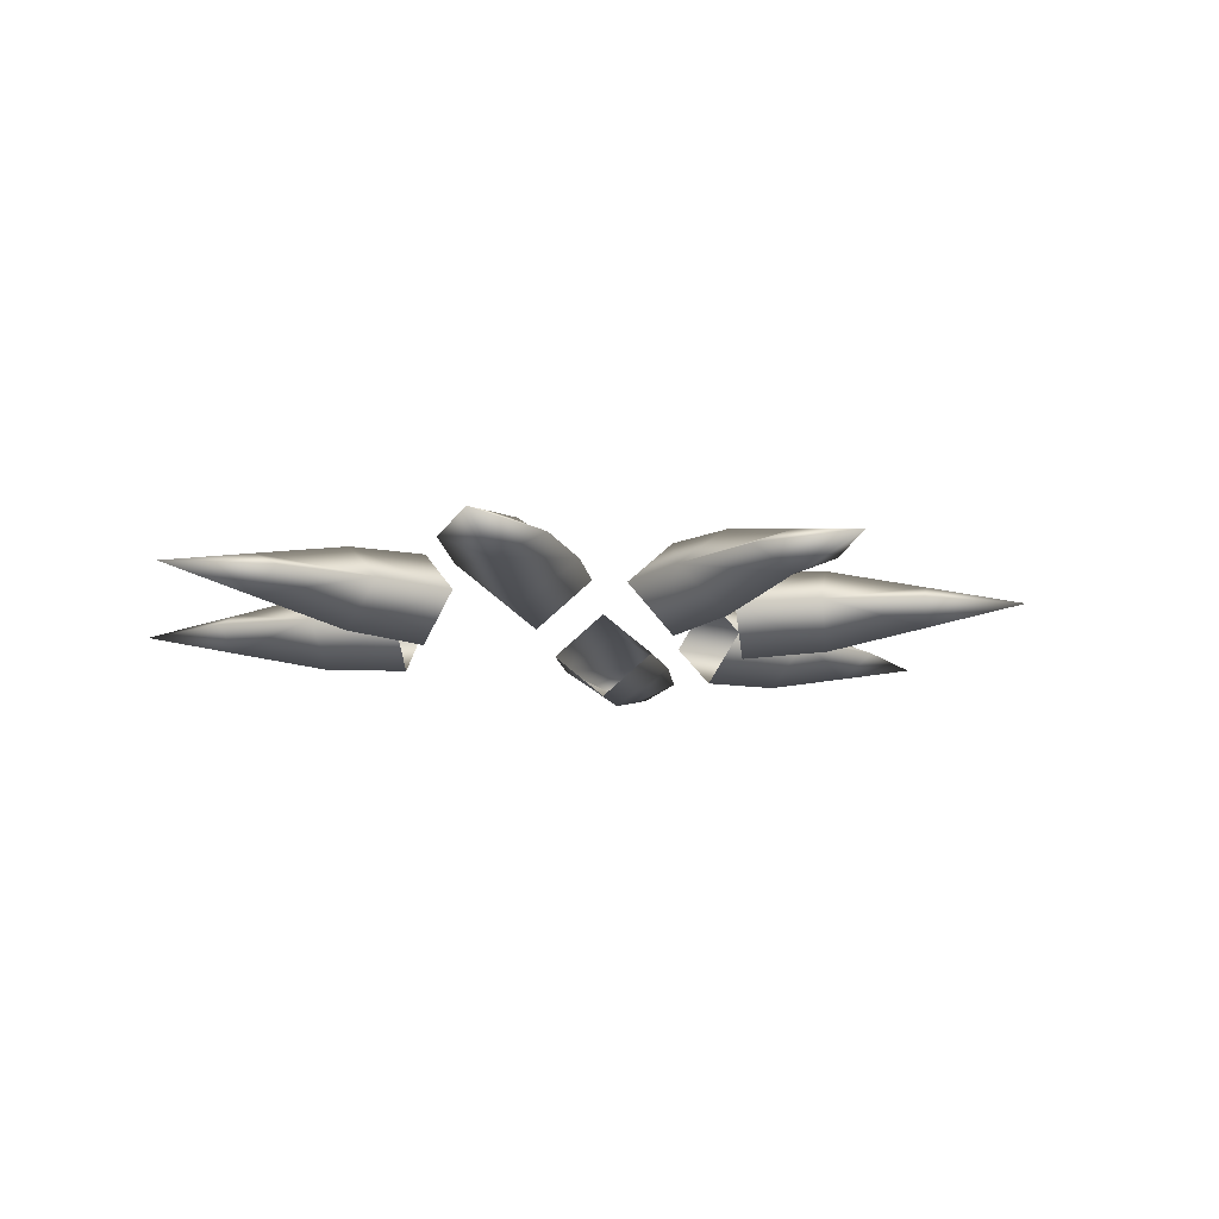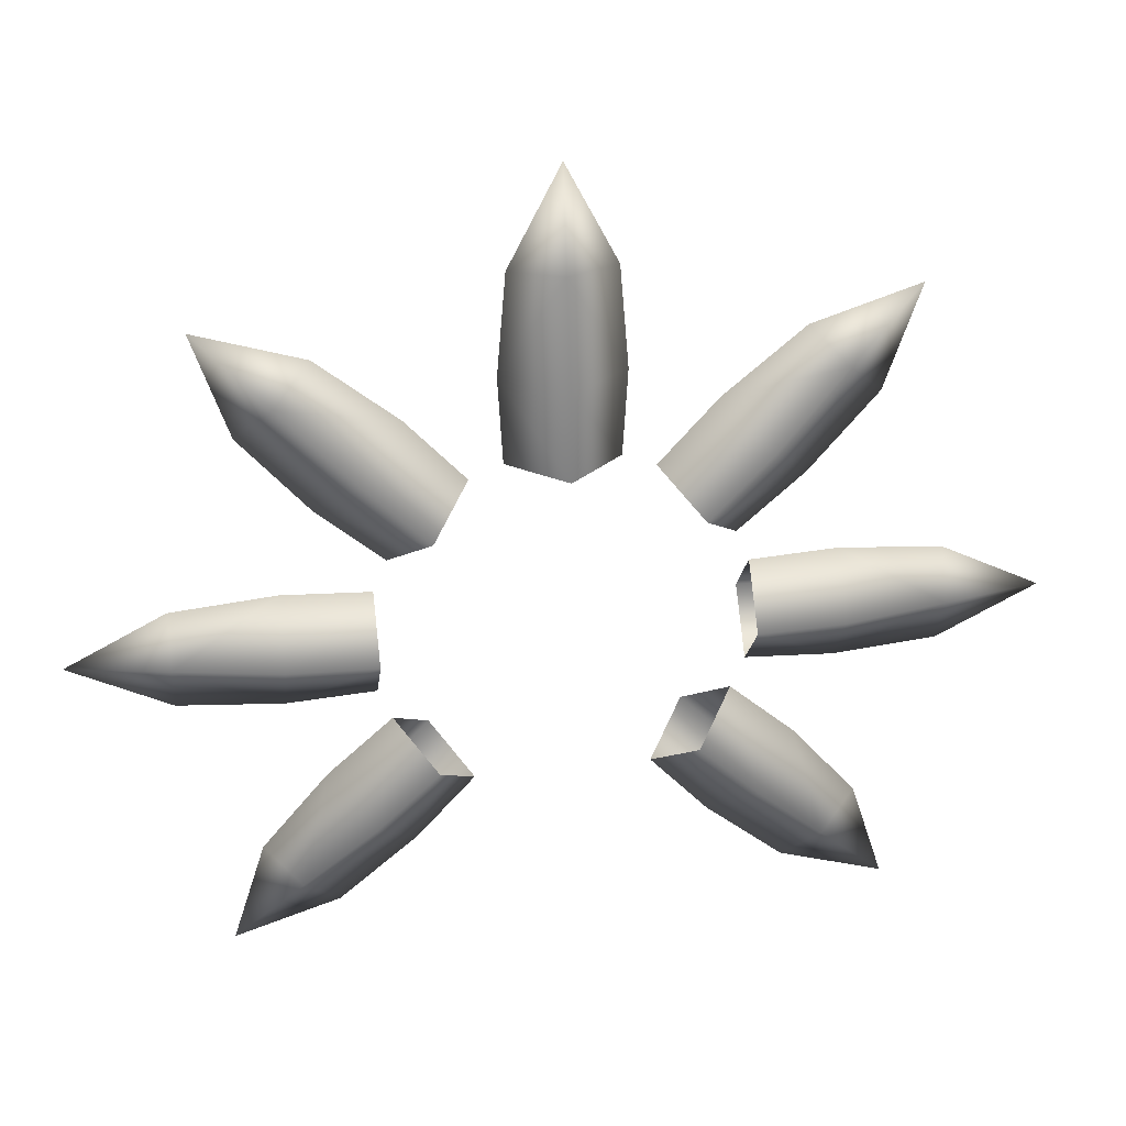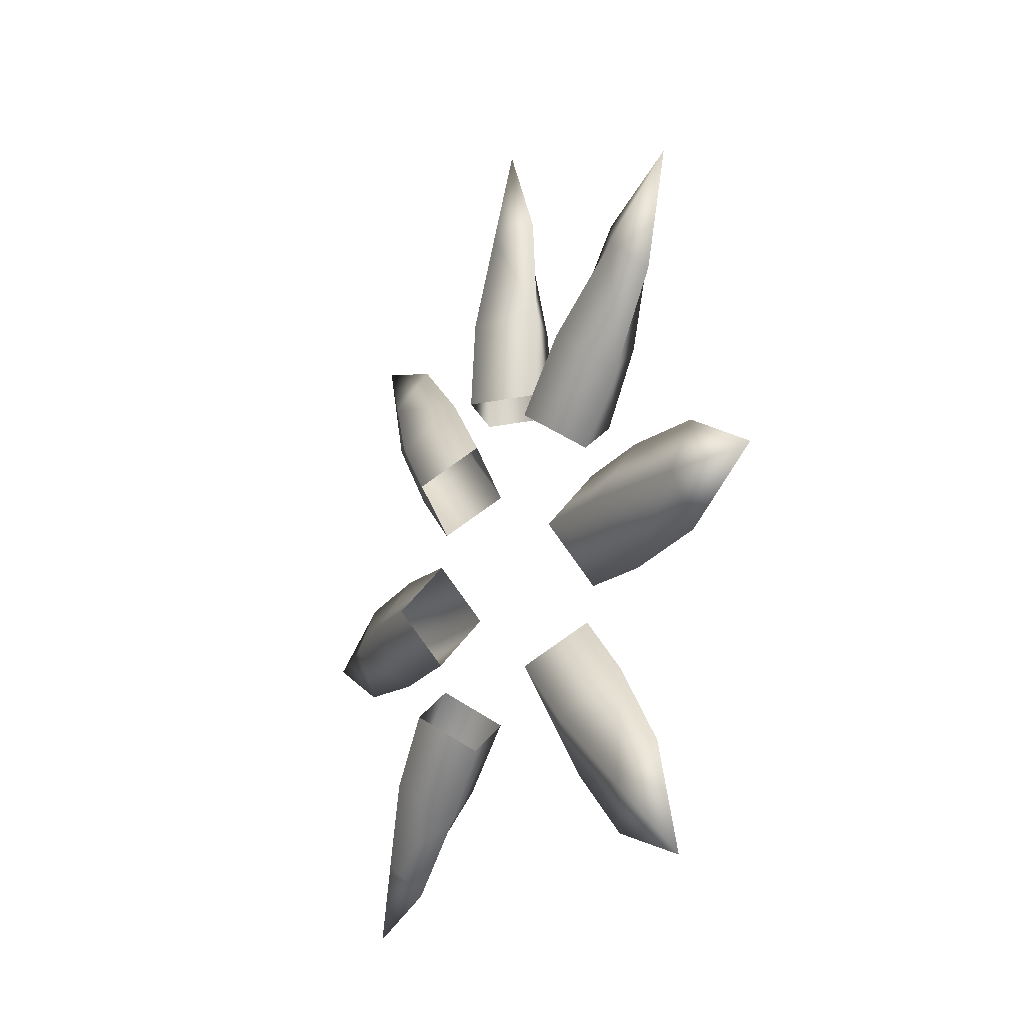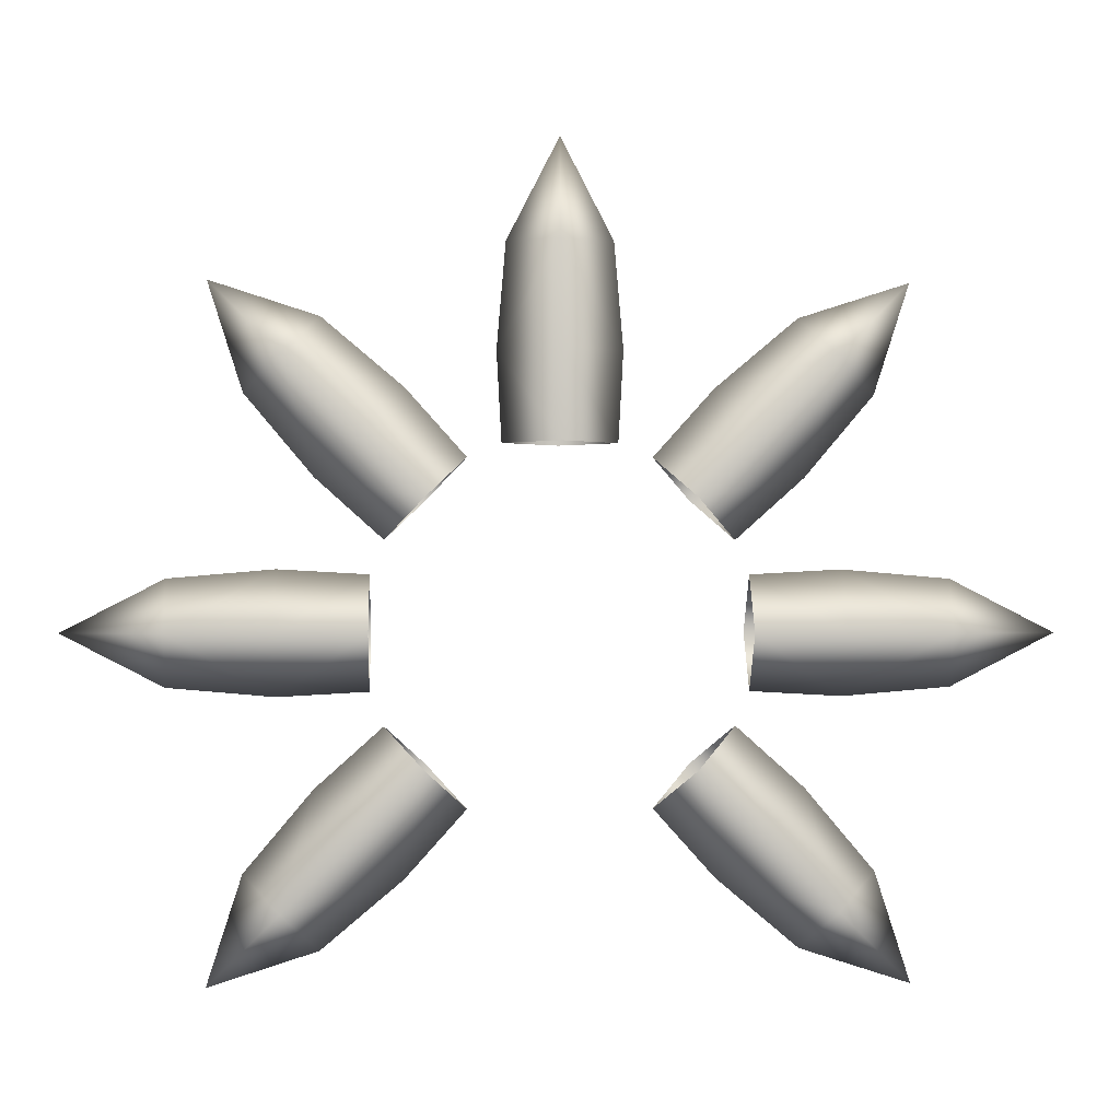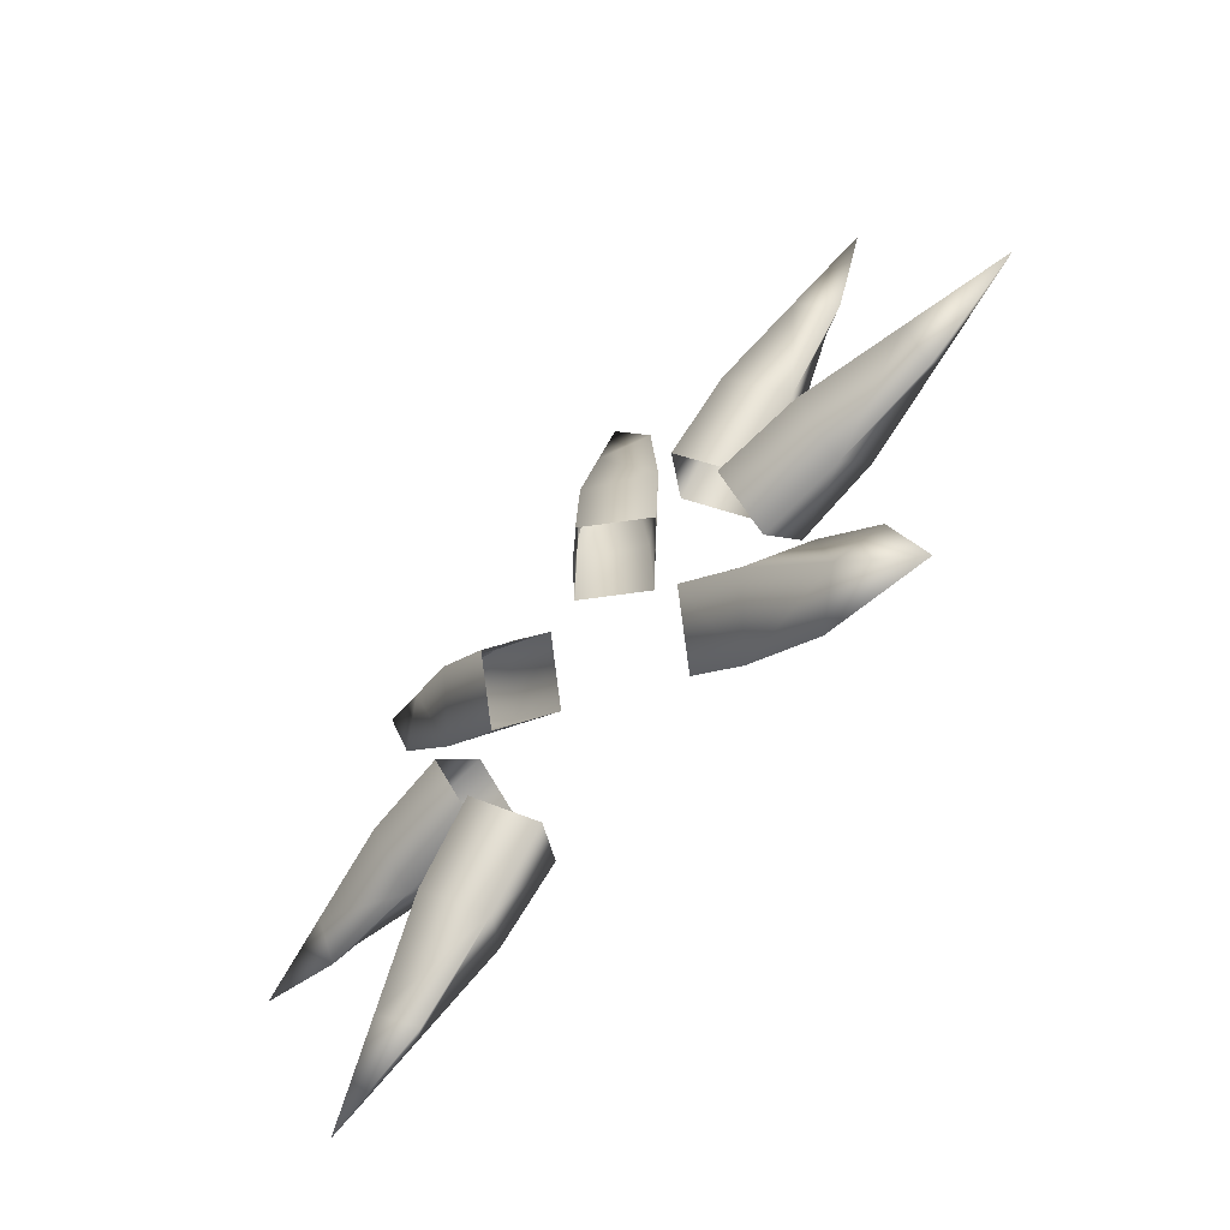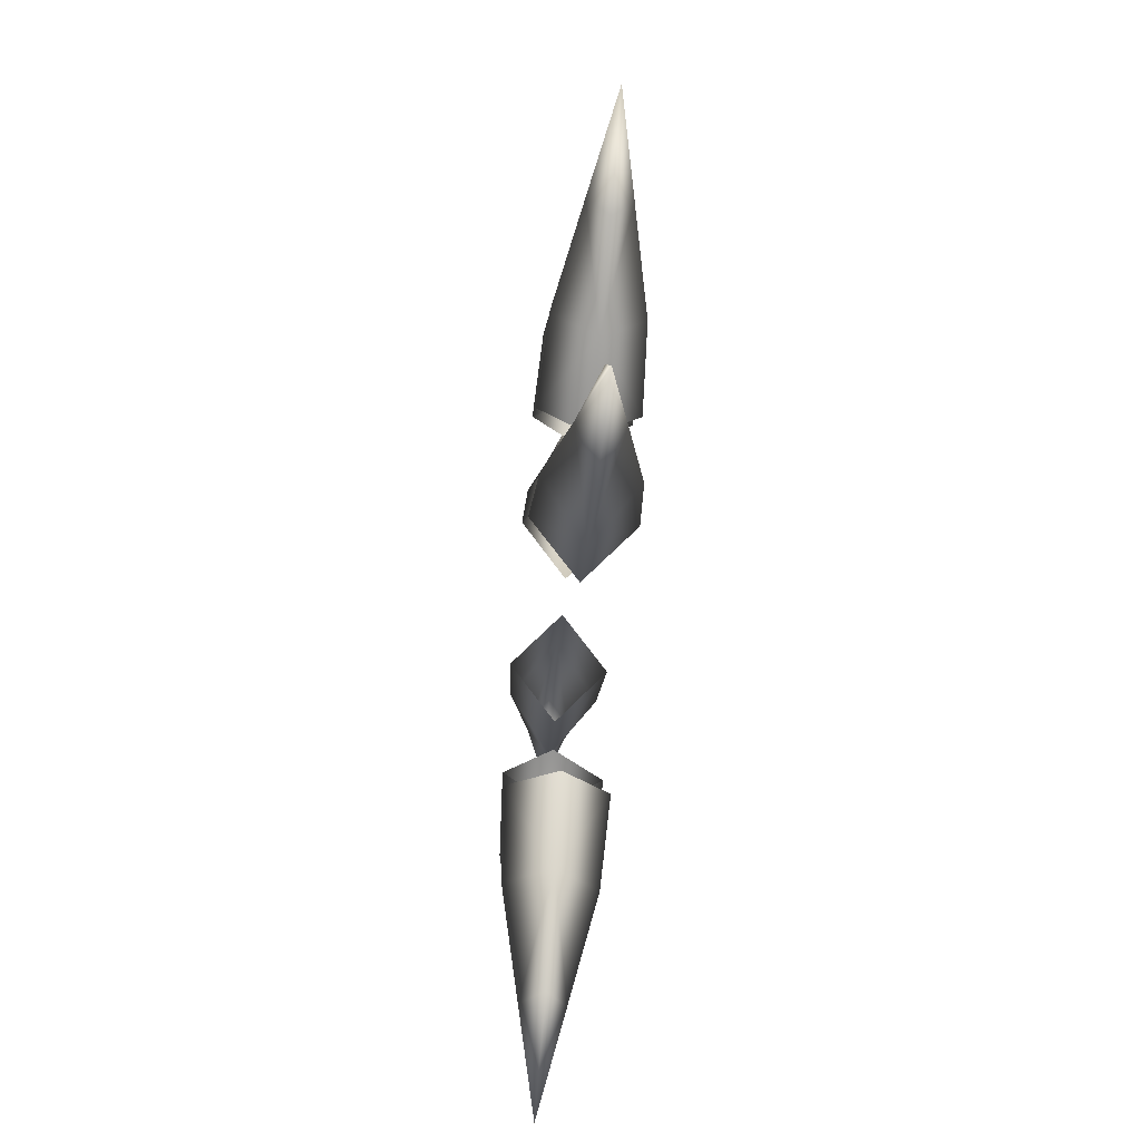
<metadata>
{"format":"obj","ext":"obj","renderer":"f3d","projection":"perspective","resolution":1024,"background":"white","views":[{"elev":-12.7,"azim":-34.7,"up":"+Y"},{"elev":30.6,"azim":-9.5,"up":"+Z"},{"elev":-17.3,"azim":-115.5,"up":"+Z"},{"elev":-0.6,"azim":-2.5,"up":"+Z"},{"elev":-63.1,"azim":-131.3,"up":"+Z"},{"elev":-67.3,"azim":84.8,"up":"+Z"}]}
</metadata>
<code>
g hammer_basic_007_blade
v 0.1712 0 0.8502
v 0.195 0.04399 0.7457
v 0.1309 0.04852 0.8099
v 0.2389 0 0.7895
v 0.2704 0.02167 0.6703
v 0.195 -0.04399 0.7457
v 0.1309 -0.04852 0.8099
v 0.2704 -0.02167 0.6703
v 0.3078 0 0.7077
v 0.343 0 0.5977
v 0.1851 0 0.9977
v 0.2758 0.04399 0.9407
v 0.1851 0.04852 0.9407
v 0.2758 0 1.003
v 0.3824 0.02167 0.9407
v 0.2758 -0.04399 0.9407
v 0.1851 -0.04852 0.9407
v 0.3824 -0.02167 0.9407
v 0.3824 0 0.9936
v 0.4851 0 0.9407
v 0.09057 0 1.112
v 0.195 0.04399 1.136
v 0.1309 0.04852 1.072
v 0.1512 0 1.18
v 0.2704 0.02167 1.211
v 0.195 -0.04399 1.136
v 0.1309 -0.04852 1.072
v 0.2704 -0.02167 1.211
v 0.2331 0 1.249
v 0.343 0 1.284
v 0.05699 0 1.126
v -2.326e-07 -0.04399 1.217
v -2.326e-07 -0.04852 1.126
v 0.06199 0 1.217
v -2.326e-07 -0.02167 1.323
v -2.326e-07 0.04399 1.217
v -2.326e-07 0.04852 1.126
v -2.326e-07 0.02167 1.323
v 0.05283 0 1.323
v -2.326e-07 0 1.426
v -0.09058 0 1.112
v -0.195 -0.04399 1.136
v -0.1309 -0.04852 1.072
v -0.1512 0 1.18
v -0.2704 -0.02167 1.211
v -0.195 0.04399 1.136
v -0.1309 0.04852 1.072
v -0.2704 0.02167 1.211
v -0.2331 0 1.249
v -0.343 0 1.284
v -0.1851 0 0.9977
v -0.2758 -0.04399 0.9407
v -0.1851 -0.04852 0.9407
v -0.2758 0 1.003
v -0.3824 -0.02167 0.9407
v -0.2758 0.04399 0.9407
v -0.1851 0.04852 0.9407
v -0.3824 0.02167 0.9407
v -0.3824 0 0.9936
v -0.4851 0 0.9407
v -0.1712 0 0.8502
v -0.195 -0.04399 0.7457
v -0.1309 -0.04852 0.8099
v -0.2389 0 0.7895
v -0.2704 -0.02167 0.6703
v -0.195 0.04399 0.7457
v -0.1309 0.04852 0.8099
v -0.2704 0.02167 0.6703
v -0.3078 0 0.7077
v -0.343 0 0.5977
v 0.1309 0.04852 0.8099
v 0.1512 0 0.7019
v 0.09057 0 0.7696
v 0.195 0.04399 0.7457
v 0.1309 -0.04852 0.8099
v 0.195 -0.04399 0.7457
v 0.2704 0.02167 0.6703
v 0.2704 -0.02167 0.6703
v 0.2331 0 0.633
v 0.343 0 0.5977
v 0.1851 0.04852 0.9407
v 0.2758 0 0.8788
v 0.1851 0 0.8837
v 0.2758 0.04399 0.9407
v 0.1851 -0.04852 0.9407
v 0.2758 -0.04399 0.9407
v 0.3824 0.02167 0.9407
v 0.3824 -0.02167 0.9407
v 0.3824 0 0.8879
v 0.4851 0 0.9407
v 0.1309 0.04852 1.072
v 0.2389 0 1.092
v 0.1712 0 1.031
v 0.195 0.04399 1.136
v 0.1309 -0.04852 1.072
v 0.195 -0.04399 1.136
v 0.2704 0.02167 1.211
v 0.2704 -0.02167 1.211
v 0.3078 0 1.174
v 0.343 0 1.284
v -2.326e-07 -0.04852 1.126
v -0.06199 0 1.217
v -0.05699 0 1.126
v -2.326e-07 -0.04399 1.217
v -2.326e-07 0.04852 1.126
v -2.326e-07 0.04399 1.217
v -2.326e-07 -0.02167 1.323
v -2.326e-07 0.02167 1.323
v -0.05283 0 1.323
v -2.326e-07 0 1.426
v -0.1309 -0.04852 1.072
v -0.2389 0 1.092
v -0.1712 0 1.031
v -0.195 -0.04399 1.136
v -0.1309 0.04852 1.072
v -0.195 0.04399 1.136
v -0.2704 -0.02167 1.211
v -0.2704 0.02167 1.211
v -0.3078 0 1.174
v -0.343 0 1.284
v -0.1851 -0.04852 0.9407
v -0.2758 0 0.8788
v -0.1851 0 0.8837
v -0.2758 -0.04399 0.9407
v -0.1851 0.04852 0.9407
v -0.2758 0.04399 0.9407
v -0.3824 -0.02167 0.9407
v -0.3824 0.02167 0.9407
v -0.3824 0 0.8879
v -0.4851 0 0.9407
v -0.1309 -0.04852 0.8099
v -0.1512 0 0.7019
v -0.09058 0 0.7696
v -0.195 -0.04399 0.7457
v -0.1309 0.04852 0.8099
v -0.195 0.04399 0.7457
v -0.2704 -0.02167 0.6703
v -0.2704 0.02167 0.6703
v -0.2331 0 0.633
v -0.343 0 0.5977
g hammer_basic_007_blade_0
f 3 2 1
f 2 4 1
f 2 5 4
f 4 6 1
f 6 7 1
f 8 6 4
f 5 9 4
f 9 8 4
f 5 10 9
f 10 8 9
f 13 12 11
f 12 14 11
f 12 15 14
f 14 16 11
f 16 17 11
f 18 16 14
f 15 19 14
f 19 18 14
f 15 20 19
f 20 18 19
f 23 22 21
f 22 24 21
f 22 25 24
f 24 26 21
f 26 27 21
f 28 26 24
f 25 29 24
f 29 28 24
f 25 30 29
f 30 28 29
f 33 32 31
f 32 34 31
f 32 35 34
f 34 36 31
f 36 37 31
f 38 36 34
f 35 39 34
f 39 38 34
f 35 40 39
f 40 38 39
f 43 42 41
f 42 44 41
f 42 45 44
f 44 46 41
f 46 47 41
f 48 46 44
f 45 49 44
f 49 48 44
f 45 50 49
f 50 48 49
f 53 52 51
f 52 54 51
f 52 55 54
f 54 56 51
f 56 57 51
f 58 56 54
f 55 59 54
f 59 58 54
f 55 60 59
f 60 58 59
f 63 62 61
f 62 64 61
f 62 65 64
f 64 66 61
f 66 67 61
f 68 66 64
f 65 69 64
f 69 68 64
f 65 70 69
f 70 68 69
f 73 72 71
f 72 74 71
f 72 73 75
f 76 72 75
f 74 72 77
f 72 76 78
f 72 79 77
f 79 72 78
f 77 79 80
f 79 78 80
f 83 82 81
f 82 84 81
f 82 83 85
f 86 82 85
f 84 82 87
f 82 86 88
f 82 89 87
f 89 82 88
f 87 89 90
f 89 88 90
f 93 92 91
f 92 94 91
f 92 93 95
f 96 92 95
f 94 92 97
f 92 96 98
f 92 99 97
f 99 92 98
f 97 99 100
f 99 98 100
f 103 102 101
f 102 104 101
f 102 103 105
f 106 102 105
f 104 102 107
f 102 106 108
f 102 109 107
f 109 102 108
f 107 109 110
f 109 108 110
f 113 112 111
f 112 114 111
f 112 113 115
f 116 112 115
f 114 112 117
f 112 116 118
f 112 119 117
f 119 112 118
f 117 119 120
f 119 118 120
f 123 122 121
f 122 124 121
f 122 123 125
f 126 122 125
f 124 122 127
f 122 126 128
f 122 129 127
f 129 122 128
f 127 129 130
f 129 128 130
f 133 132 131
f 132 134 131
f 132 133 135
f 136 132 135
f 134 132 137
f 132 136 138
f 132 139 137
f 139 132 138
f 137 139 140
f 139 138 140

</code>
